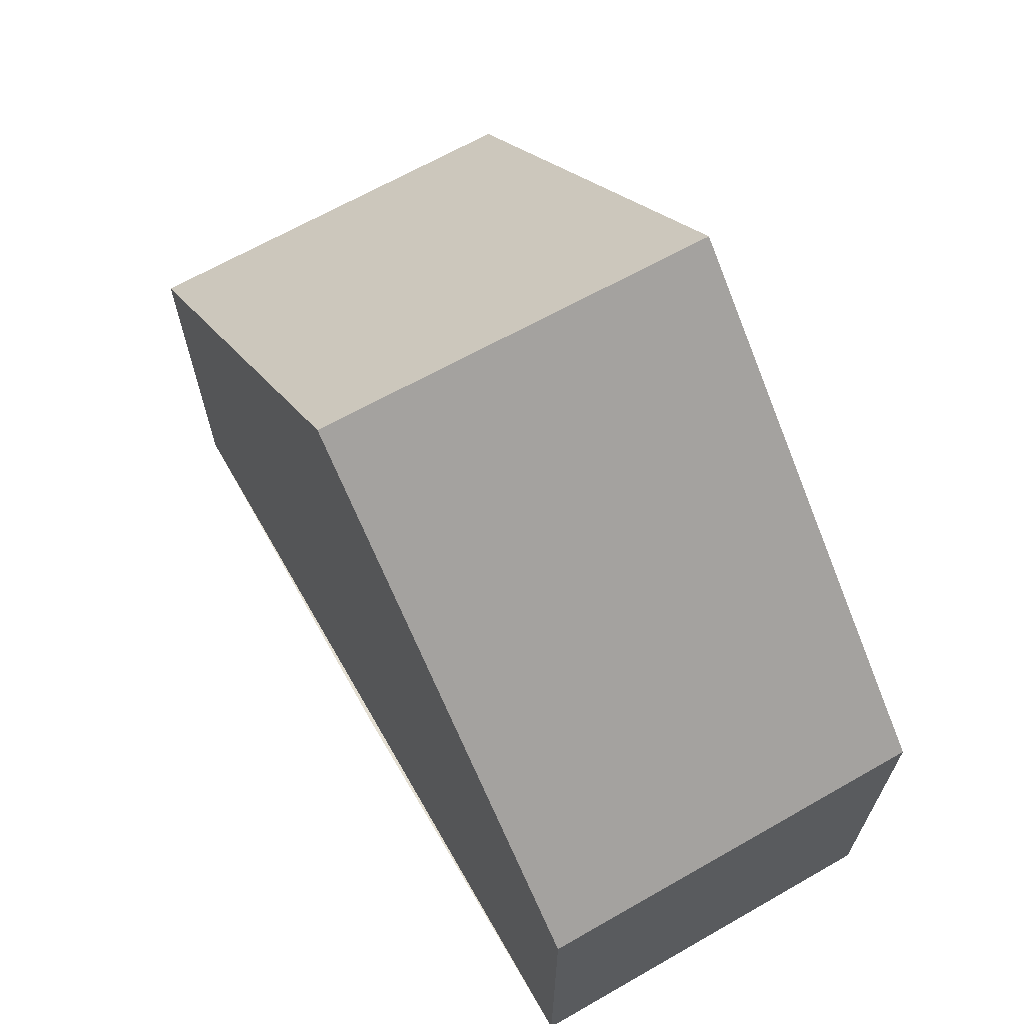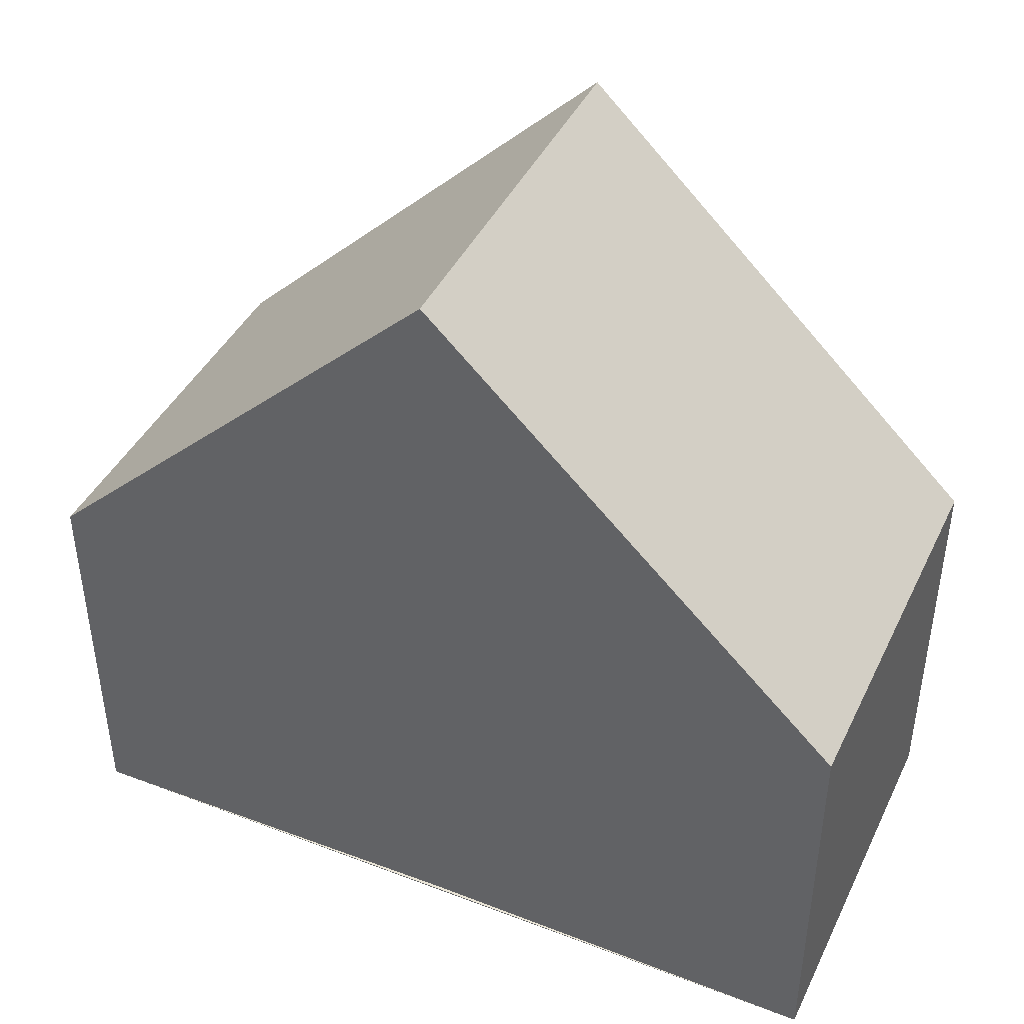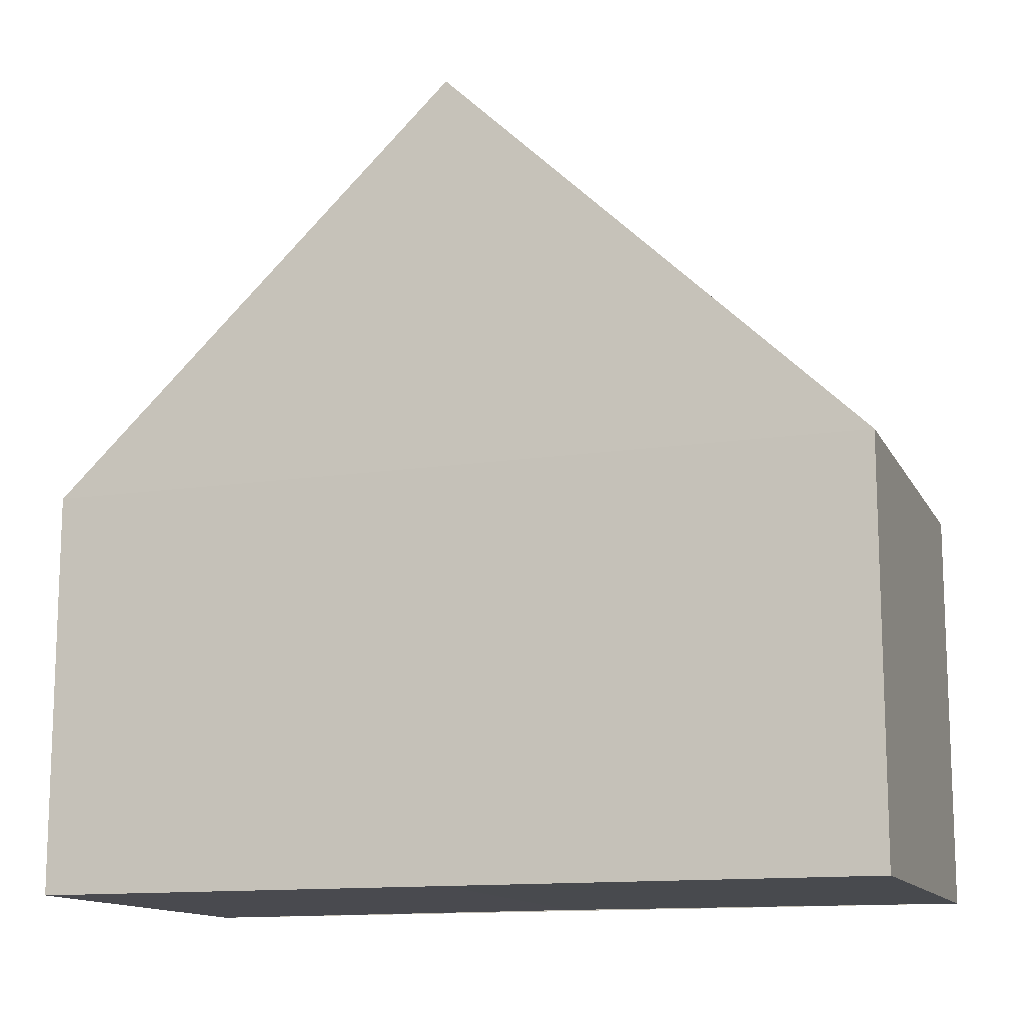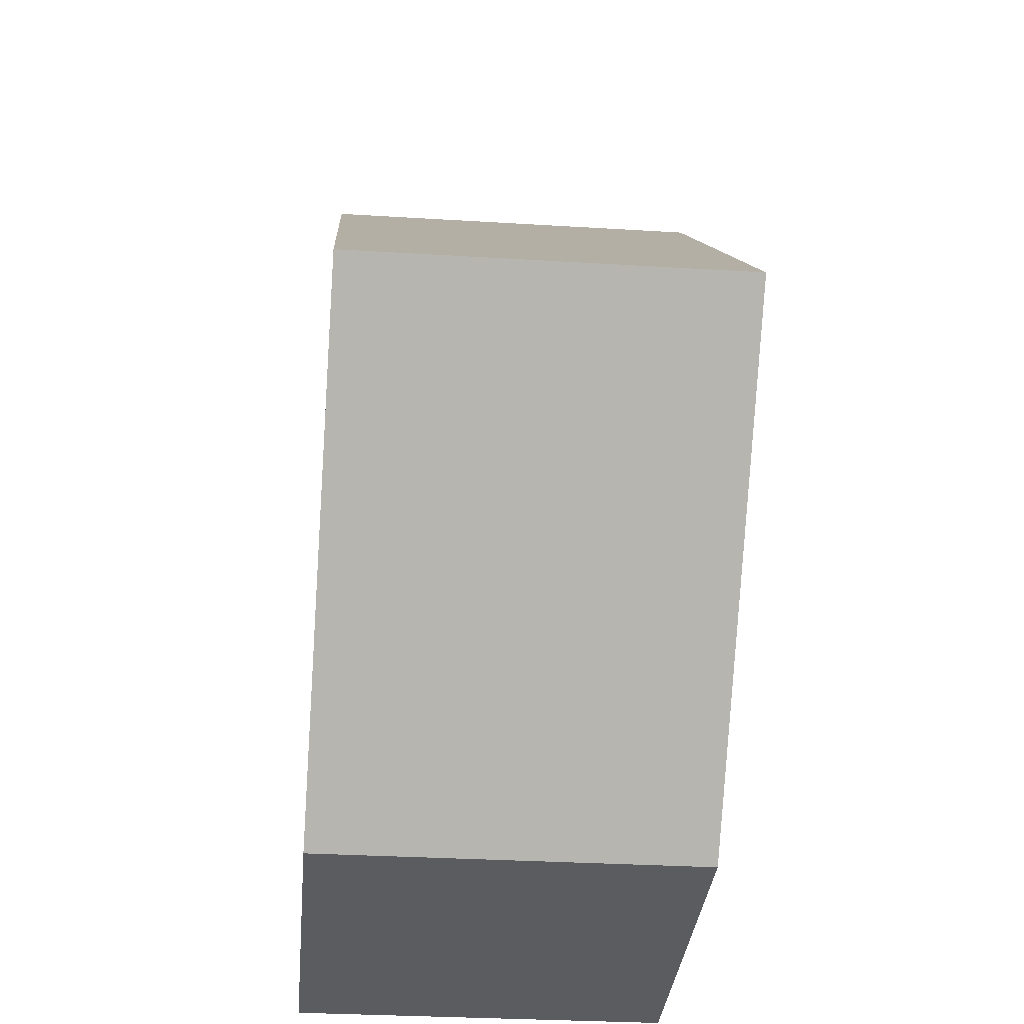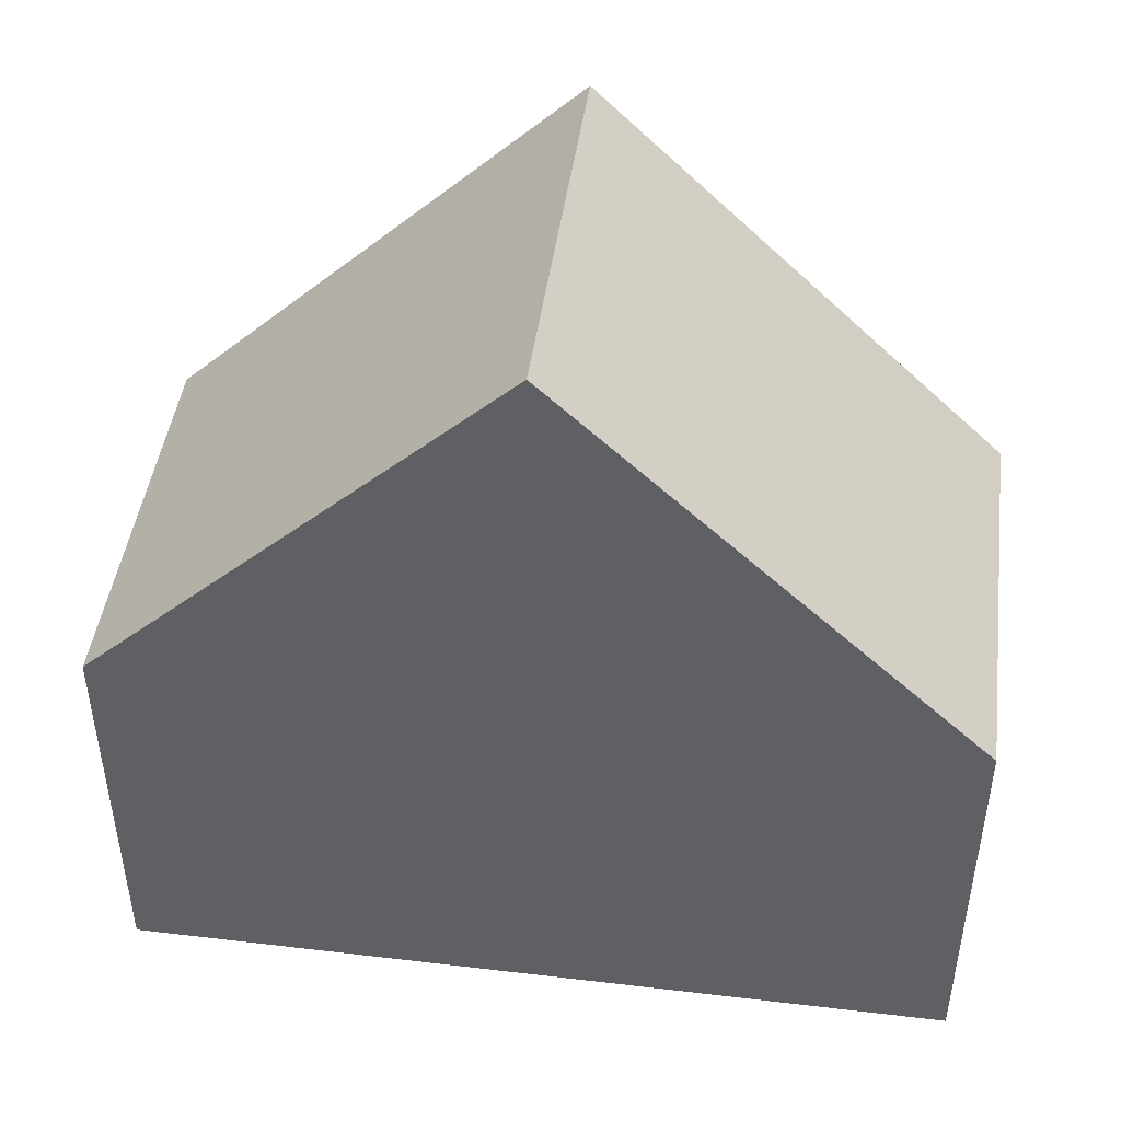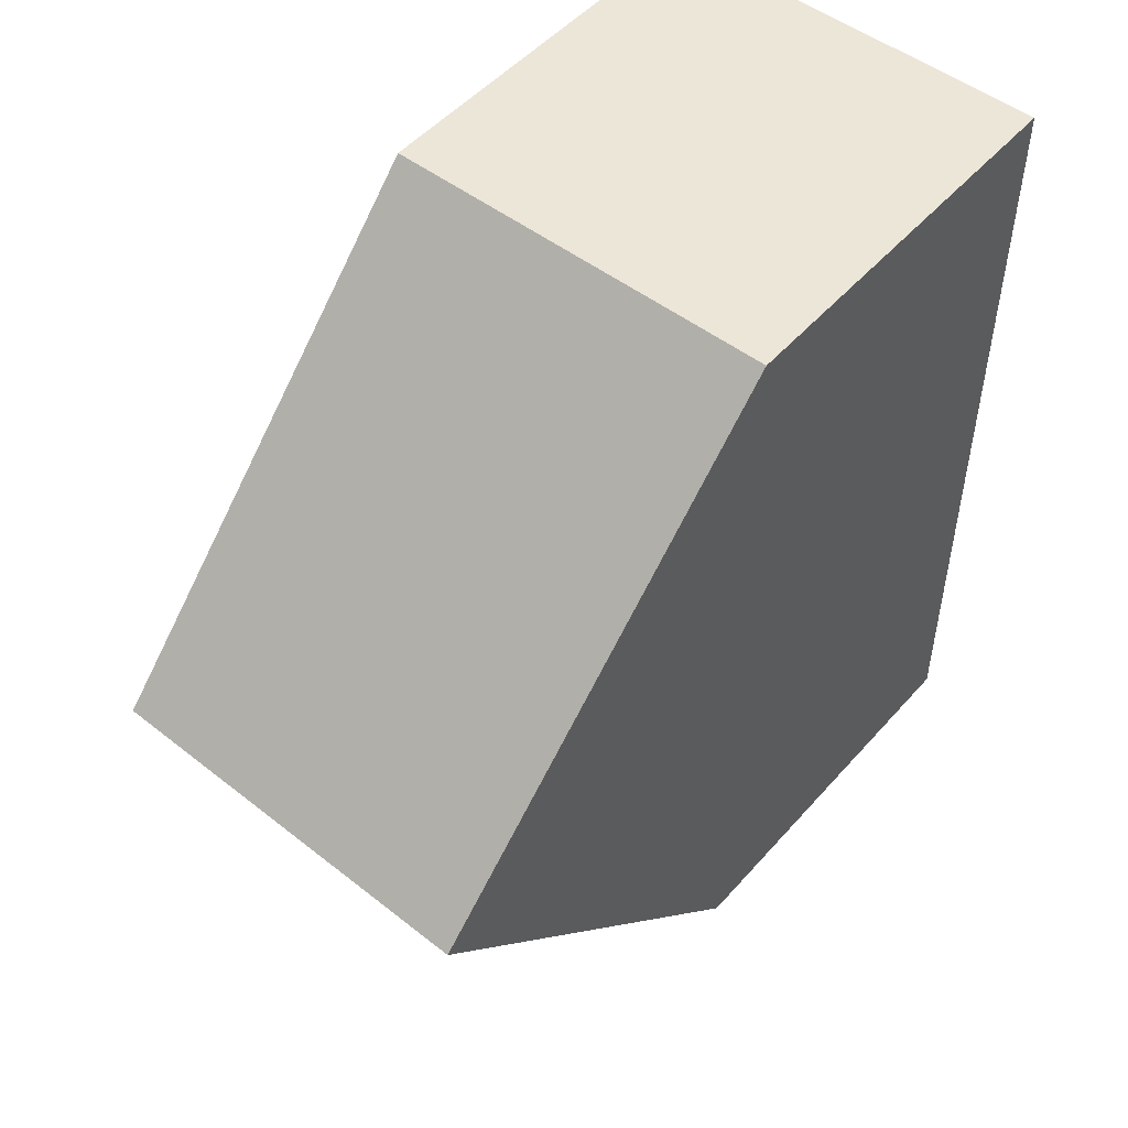
<metadata>
{"format":"obj","ext":"obj","renderer":"f3d","projection":"perspective","resolution":1024,"background":"white","views":[{"elev":66.8,"azim":-29.6,"up":"+Y"},{"elev":42.5,"azim":114.4,"up":"+Y"},{"elev":-13.4,"azim":-70.9,"up":"+Y"},{"elev":-34.9,"azim":174.7,"up":"+Z"},{"elev":45.6,"azim":-82.3,"up":"+Y"},{"elev":50.2,"azim":-139.8,"up":"+Z"}]}
</metadata>
<code>
o 4208
v 2226 1912 14.08
v 2226 1912 14.07
v 2226 1912 14.07
v 2226 1912 14.06
v 2226 1912 14.06
v 2226 1912 14.06
v 2226 1912 14.06
v 2226 1912 14.06
v 2226 1912 14.06
v 2226 1912 14.08
v 2226 1912 14.08
v 2226 1912 14.08
v 2226 1912 14.08
v 2226 1912 14.08
v 2226 1912 14.08
v 2226 1912 14.08
v 2226 1912 14.08
v 2226 1912 14.07
v 2226 1912 14.07
v 2226 1912 14.06
v 2226 1912 14.07
v 2226 1912 14.06
v 2226 1912 14.06
v 2226 1912 14.06
v 2226 1912 14.07
v 2226 1912 14.07
v 2226 1912 14.08
v 2226 1912 14.07
f 1 2 3
f 4 3 2
f 3 5 6
f 1 6 7
f 8 5 9
f 2 10 11
f 4 11 12
f 13 10 14
f 15 12 16
f 15 8 17
f 18 13 17
f 17 7 19
f 20 21 19
f 22 7 23
f 22 13 24
f 25 8 24
f 24 12 26
f 27 28 26

</code>
